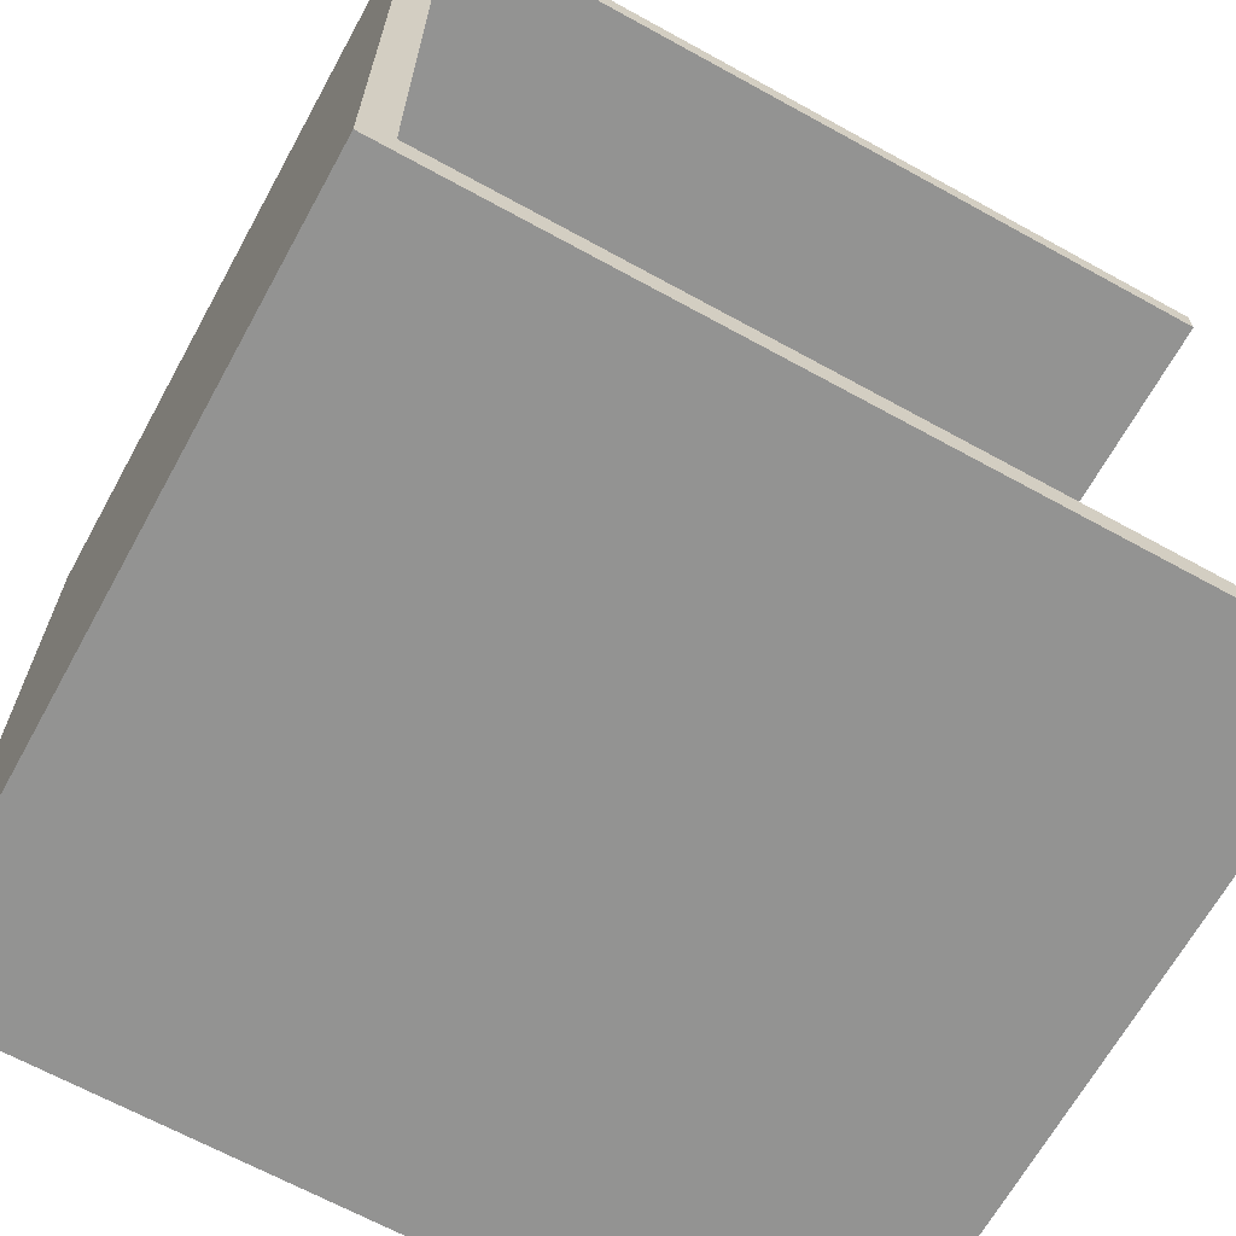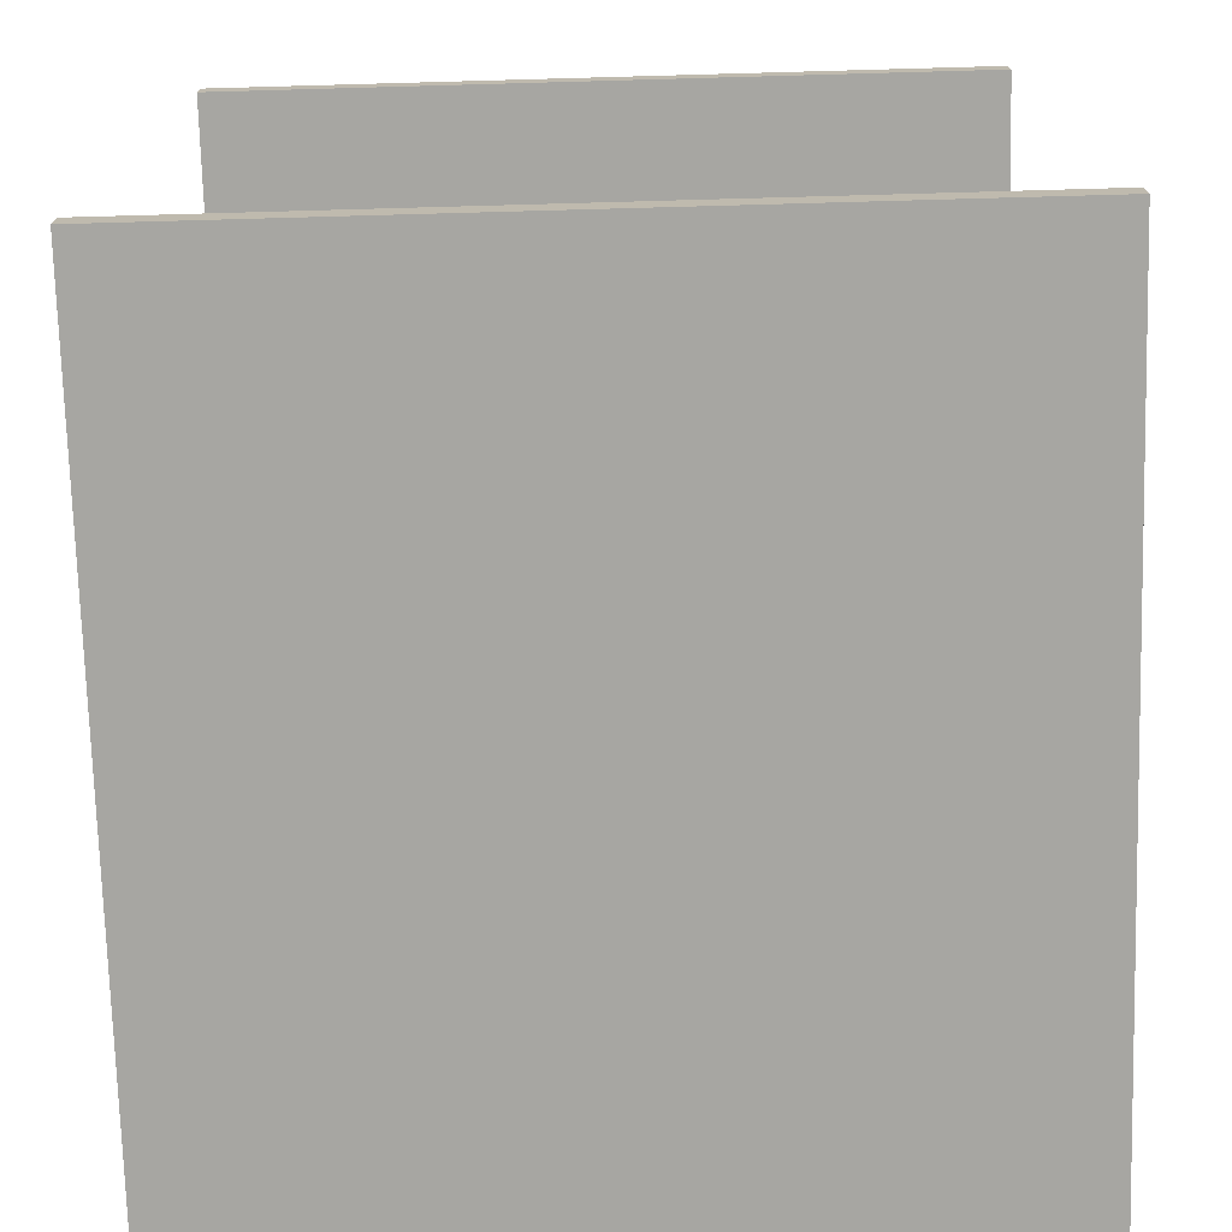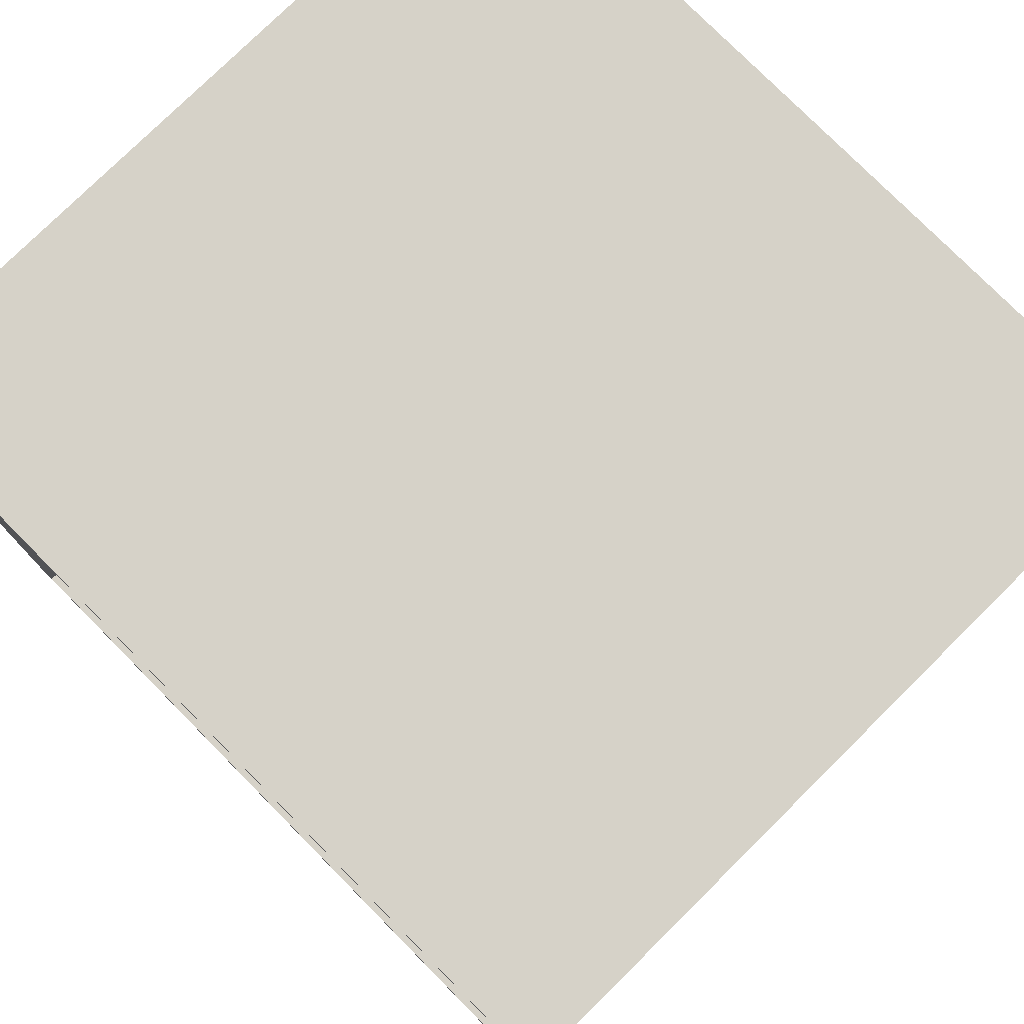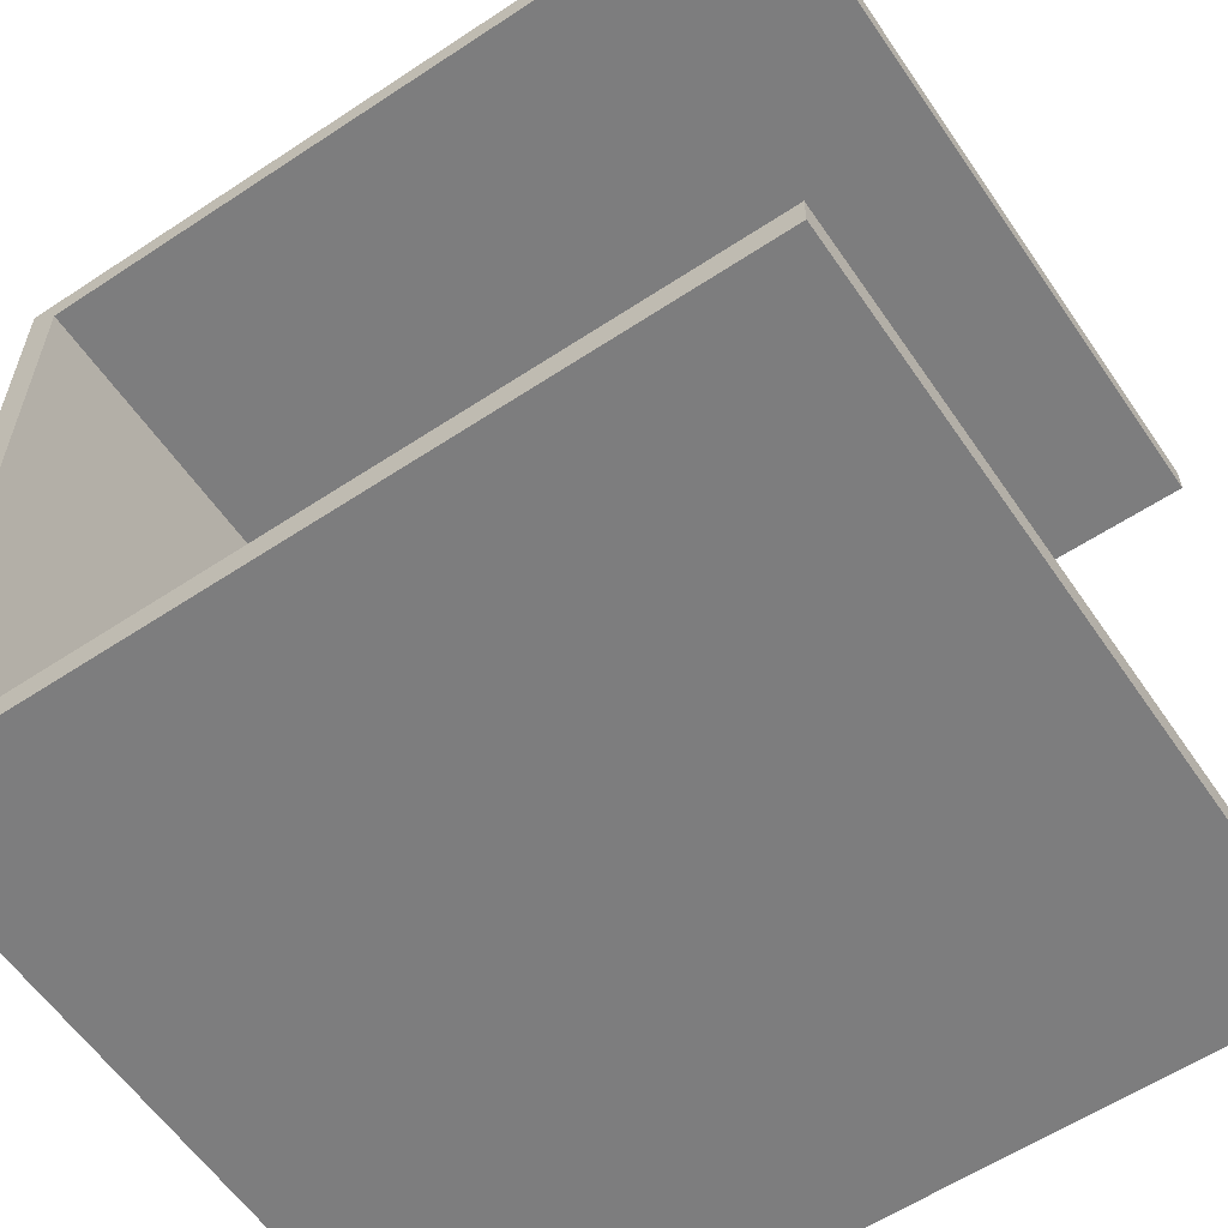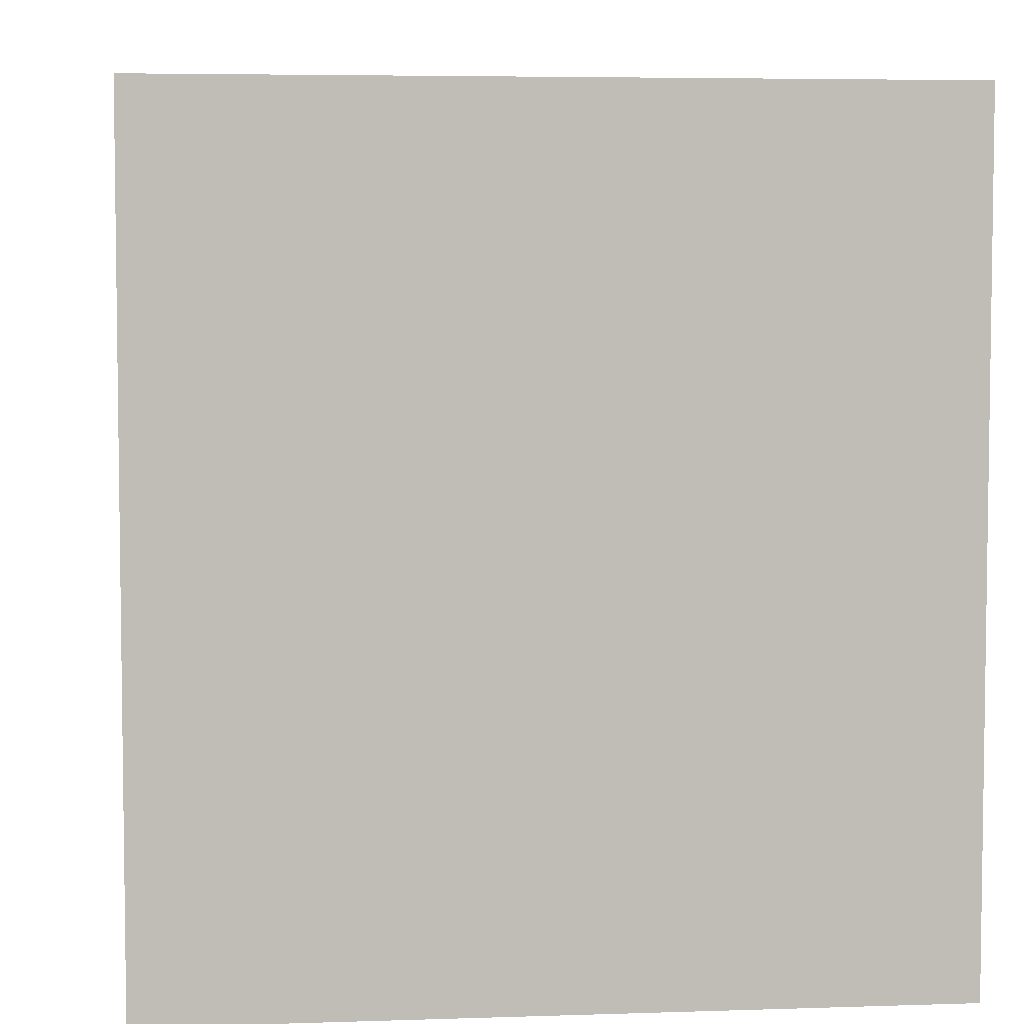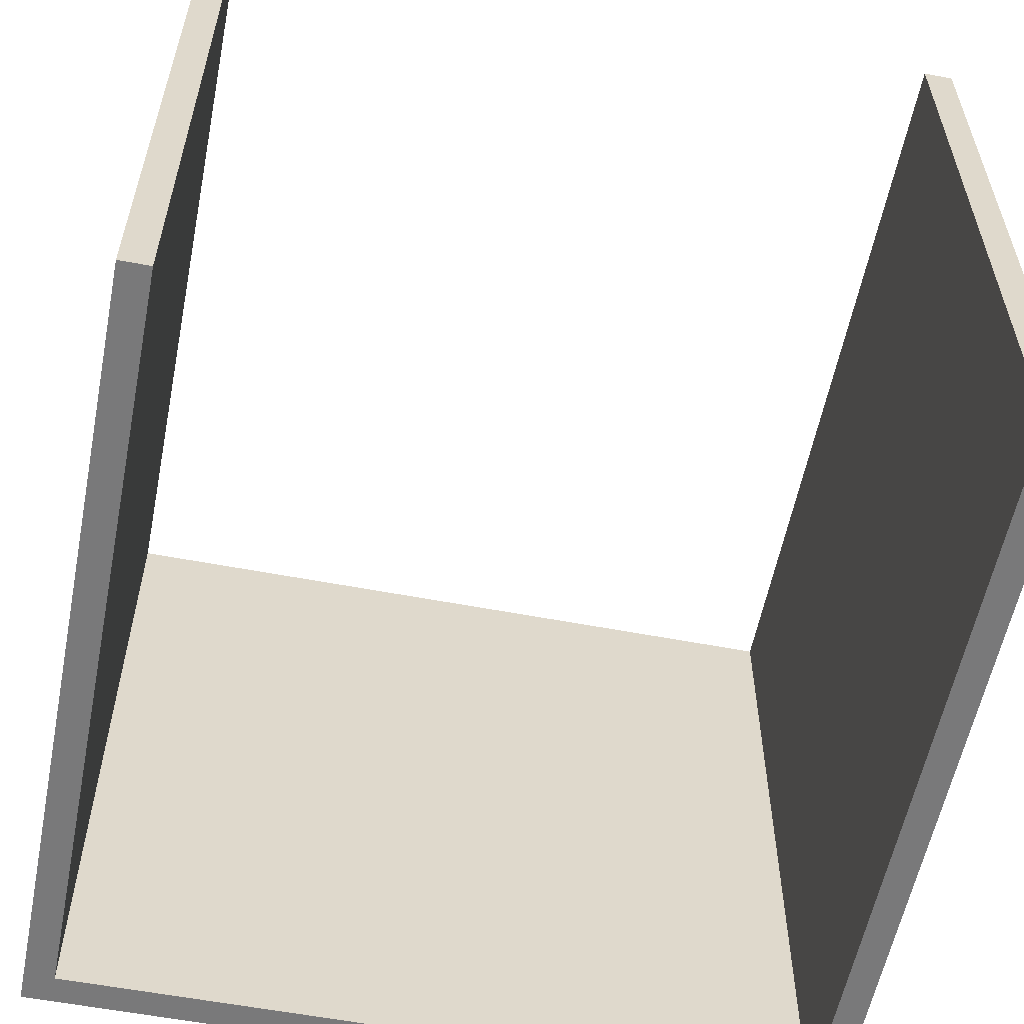
<metadata>
{"format":"obj","ext":"obj","renderer":"f3d","projection":"perspective","resolution":1024,"background":"white","views":[{"elev":-66.6,"azim":-28.9,"up":"+Z"},{"elev":-74.0,"azim":91.6,"up":"+Z"},{"elev":77.7,"azim":45.3,"up":"+Z"},{"elev":-59.2,"azim":34.2,"up":"+Z"},{"elev":5.1,"azim":-96.0,"up":"+Z"},{"elev":-57.8,"azim":78.8,"up":"+Y"}]}
</metadata>
<code>
o Room_W_01_S
g Room_W_01_S
v 1.25 -1.25 -1.25
v -1.25 -1.25 -1.25
v 1.25 1.25 -1.25
v -1.25 1.25 -1.25
v -1.35 -1.25 -1.25
v -1.35 -1.25 -1.35
v -1.35 1.25 -1.25
v -1.35 1.25 -1.35
v -1.25 -1.25 -1.35
v 1.25 -1.25 -1.35
v -1.25 1.25 -1.35
v 1.25 1.25 -1.35
v 1.35 -1.25 -1.35
v 1.35 -1.25 -1.25
v 1.35 1.25 -1.35
v 1.35 1.25 -1.25
v -1.25 1.25 1.35
v -1.25 -1.25 1.35
v -1.35 1.25 1.35
v -1.35 -1.25 1.35
v -1.25 1.25 1.25
v -1.25 -1.25 1.25
v -1.35 1.25 1.25
v -1.35 -1.25 1.25
v 1.35 1.25 1.25
v 1.35 -1.25 1.25
v 1.35 1.25 1.35
v 1.35 -1.25 1.35
v 1.25 1.25 1.25
v 1.25 -1.25 1.25
v 1.25 1.25 1.35
v 1.25 -1.25 1.35
g Room_W_01_S
f 3 4 2 1
f 7 8 6 5
f 11 12 10 9
f 15 16 14 13
f 12 11 4 3
f 1 2 9 10
f 5 6 9 2
f 19 20 18 17
f 6 8 11 9
f 8 7 4 11
f 21 22 2 4
f 23 21 4 7
f 22 24 5 2
f 24 23 7 5
f 27 28 26 25
f 19 17 21 23
f 18 20 24 22
f 20 19 23 24
f 29 30 22 21
f 31 29 21 17
f 30 32 18 22
f 32 31 17 18
f 25 26 30 29
f 27 25 29 31
f 26 28 32 30
f 28 27 31 32
f 29 30 30 29
f 25 29 29 25
f 30 26 26 30
f 26 25 25 26
f 13 14 1 10
f 15 13 10 12
f 14 16 3 1
f 16 15 12 3
f 1 3 3 1
f 14 1 1 14
f 3 16 16 3
f 16 14 14 16
f 1 3 3 1
f 14 1 1 14
f 3 16 16 3
f 16 14 14 16
f 29 30 30 29
f 25 29 29 25
f 30 26 26 30
f 26 25 25 26

</code>
